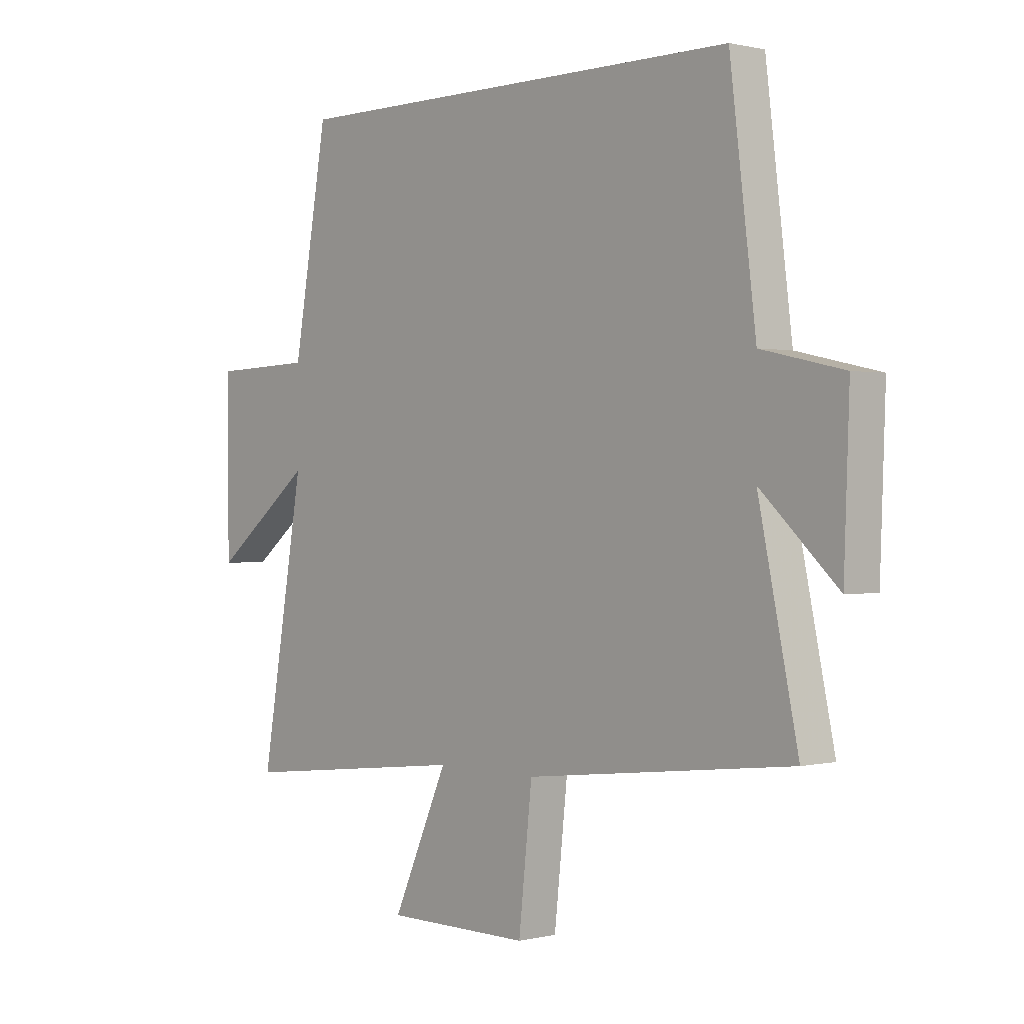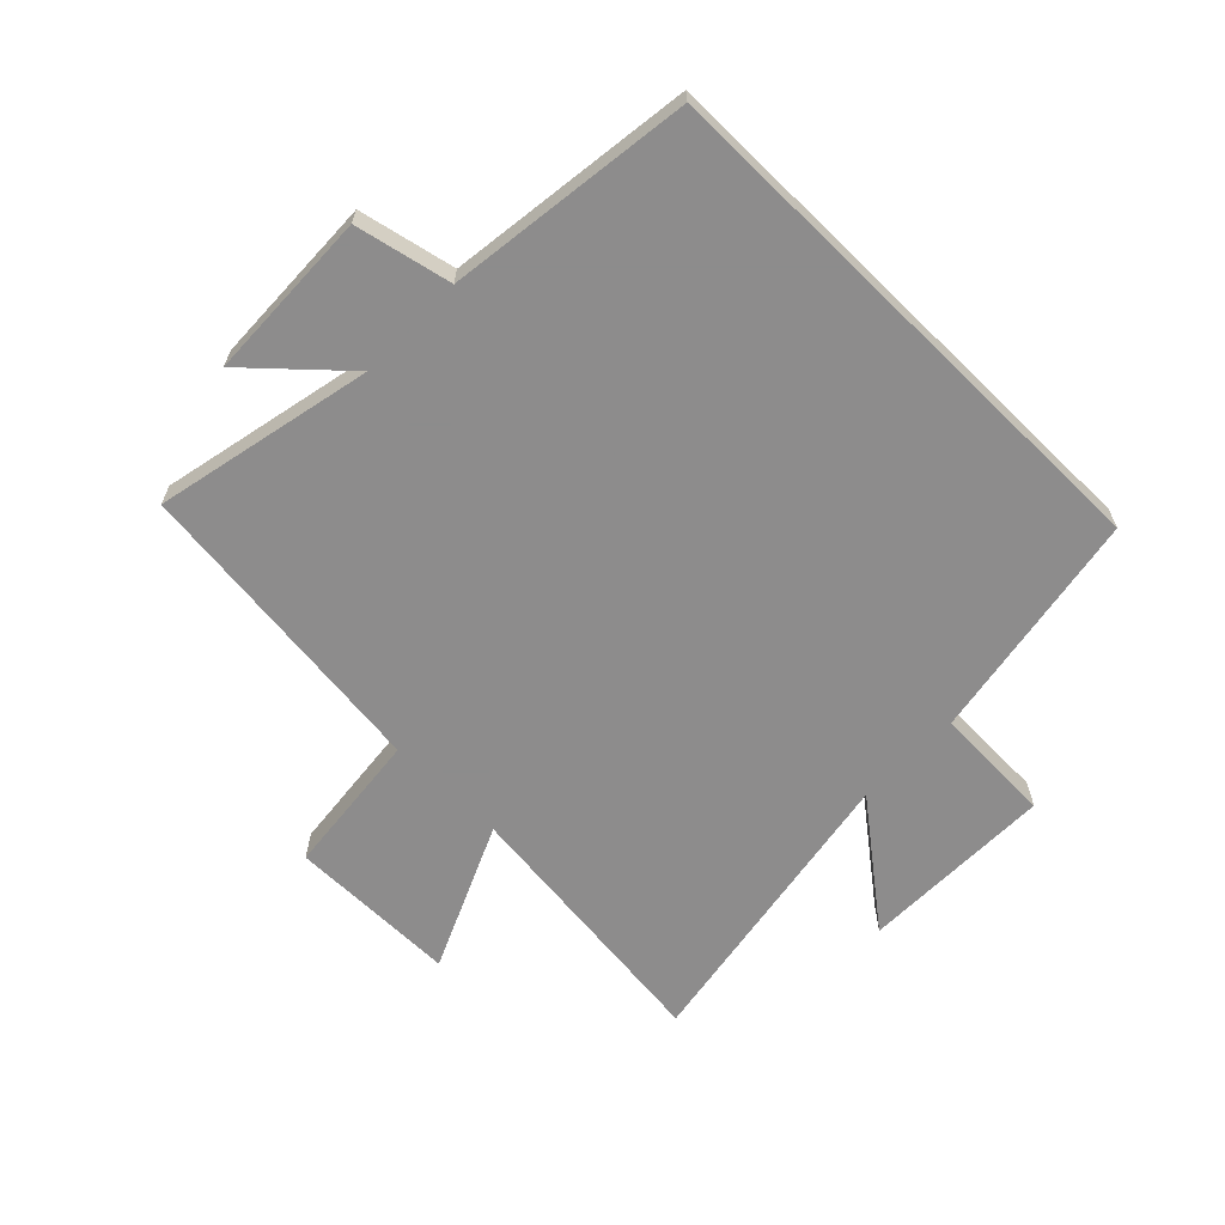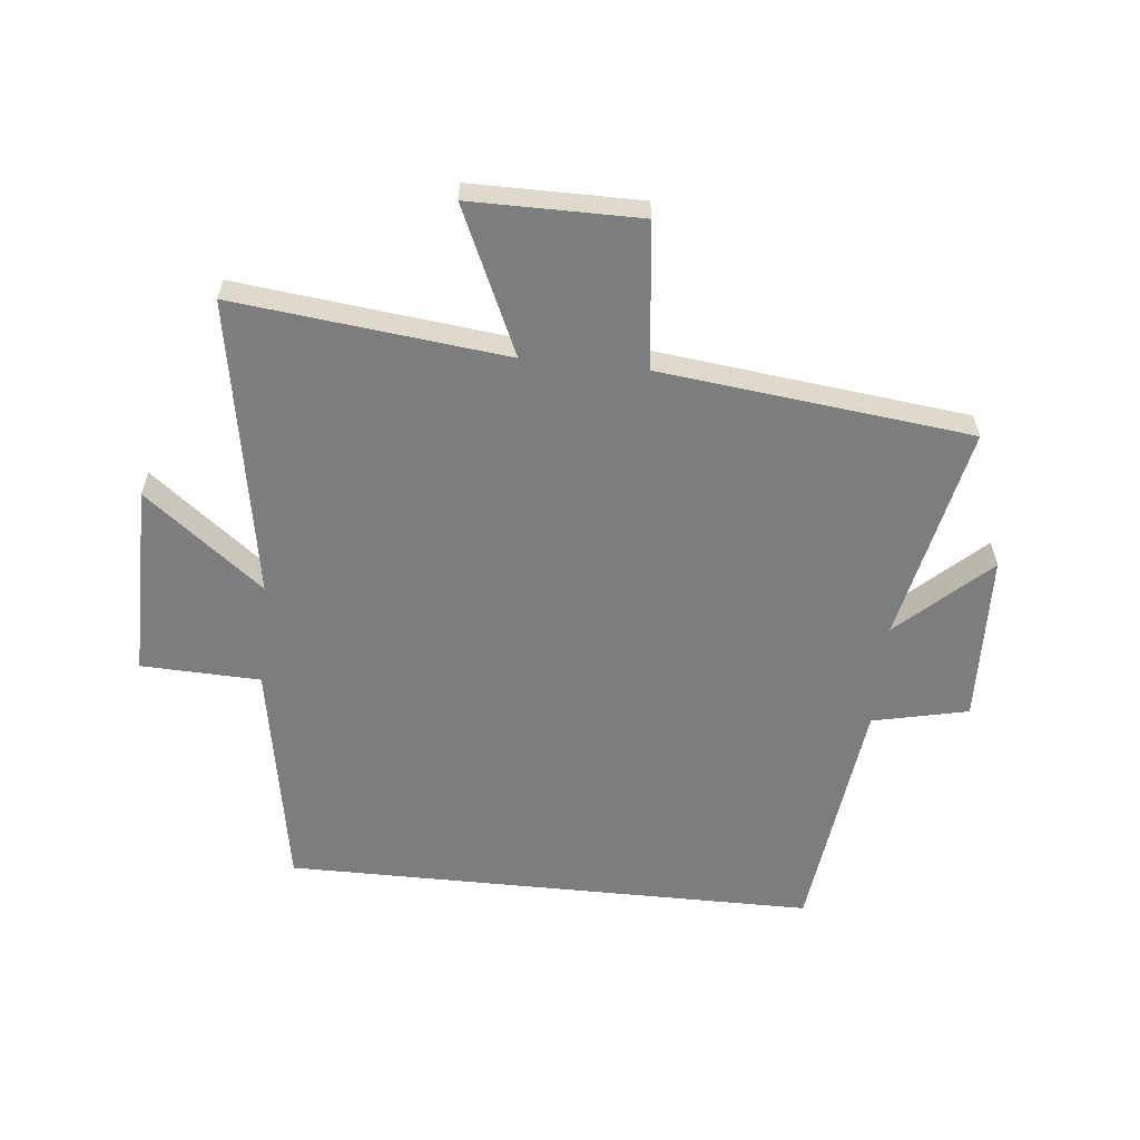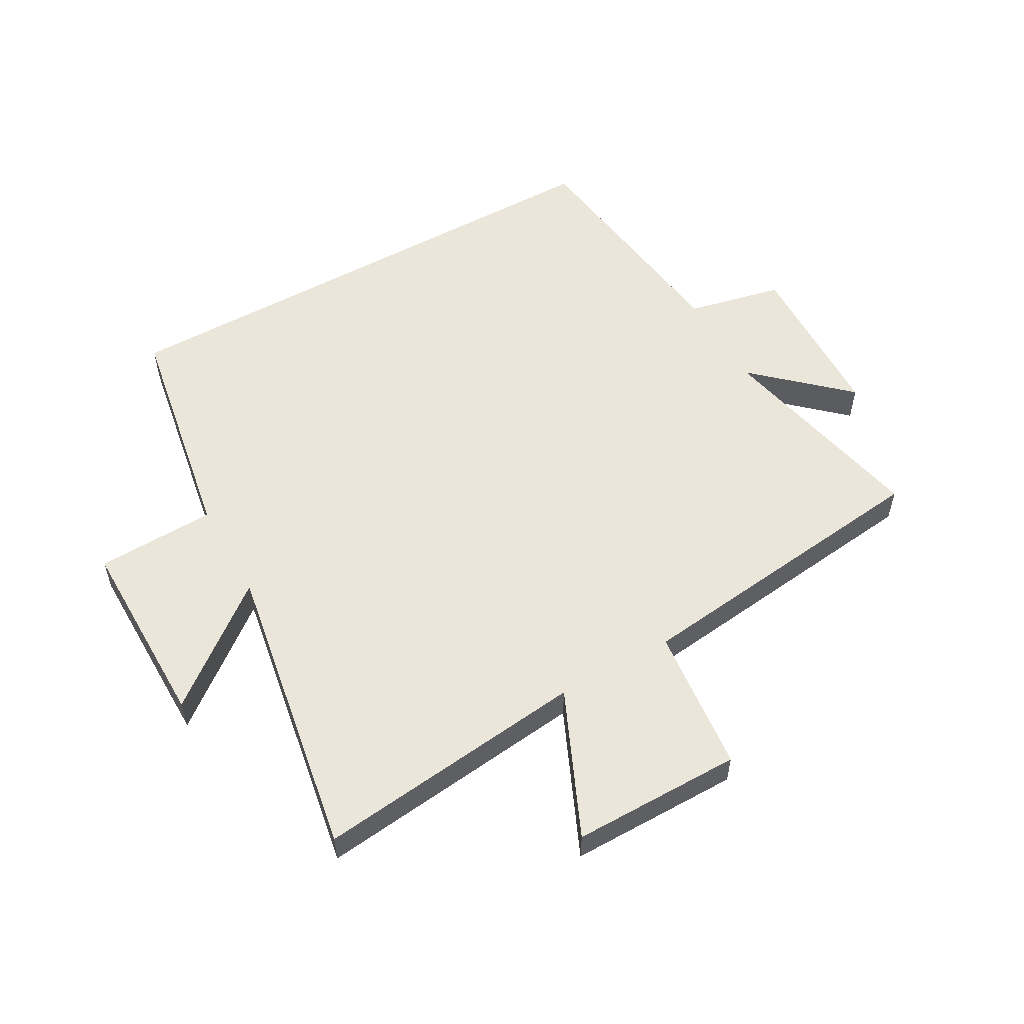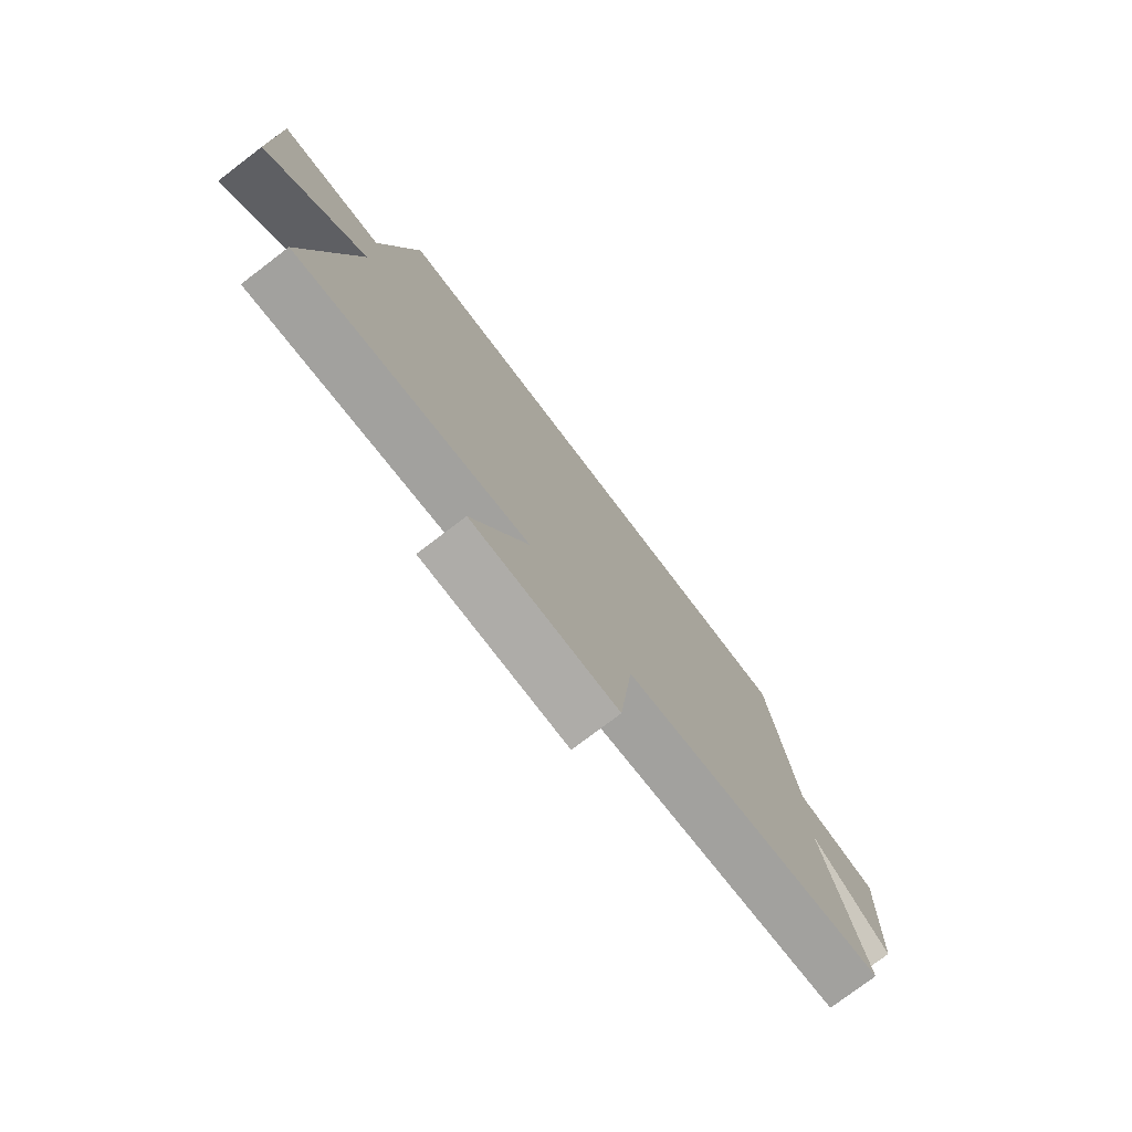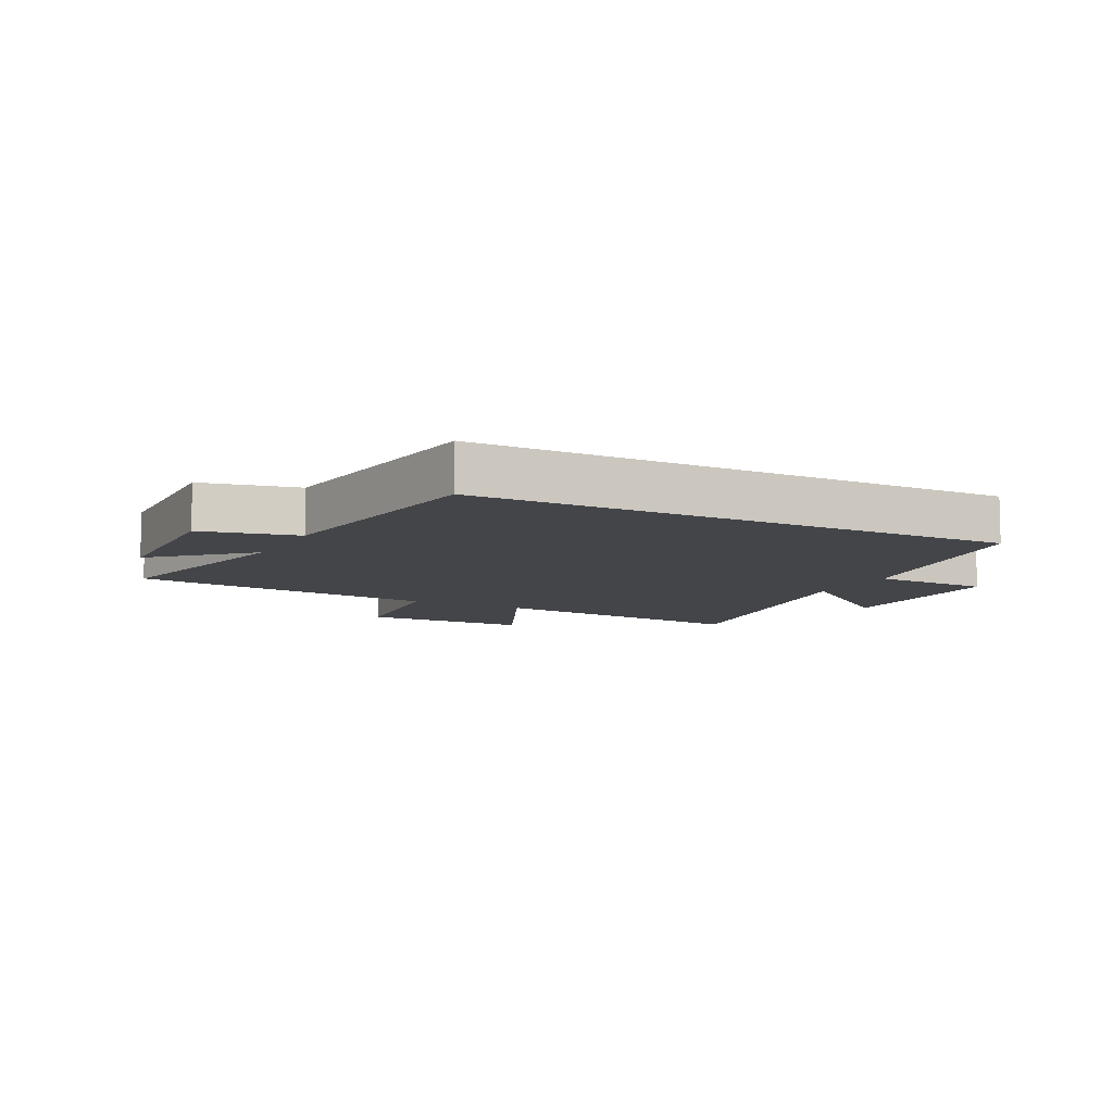
<metadata>
{"format":"obj","ext":"obj","renderer":"f3d","projection":"perspective","resolution":1024,"background":"white","views":[{"elev":0.6,"azim":-131.5,"up":"+Z"},{"elev":-64.3,"azim":-44.5,"up":"+Y"},{"elev":-59.0,"azim":174.2,"up":"+Y"},{"elev":55.0,"azim":150.5,"up":"+Y"},{"elev":-76.9,"azim":127.2,"up":"+Z"},{"elev":-8.6,"azim":-27.4,"up":"+Y"}]}
</metadata>
<code>
v 0.585 0.07 -0.551
v 0.136 0.07 -0.5
v 0.244 0.07 -0.74
v -0.036 0.07 -0.74
v -0.062 0.07 -0.5
v -0.576 0.07 -0.44
v -0.5 0.07 -0.081
v -0.648 0.07 -0.218
v -0.658 0.07 0.062
v -0.5 0.07 0.097
v -0.45 0.07 0.5
v 0.433 0.07 0.5
v 0.5 0.07 0.117
v 0.697 0.07 0.11
v 0.695 0.07 -0.21
v 0.5 0.07 -0.057
v 0.585 0 -0.551
v 0.136 0 -0.5
v 0.244 0 -0.74
v -0.036 0 -0.74
v -0.062 0 -0.5
v -0.576 0 -0.44
v -0.5 0 -0.081
v -0.648 0 -0.218
v -0.658 0 0.062
v -0.5 0 0.097
v -0.45 0 0.5
v 0.433 0 0.5
v 0.5 0 0.117
v 0.697 0 0.11
v 0.695 0 -0.21
v 0.5 0 -0.057
f 13 14 15 16
f 12 13 16
f 11 12 16
f 10 11 16
f 10 16 1 2
f 7 8 9 10
f 7 10 2 3
f 5 6 7
f 5 7 3
f 3 4 5
f 32 31 30 29
f 32 29 28
f 32 28 27
f 32 27 26
f 18 17 32 26
f 26 25 24 23
f 19 18 26 23
f 23 22 21
f 19 23 21
f 21 20 19
f 1 17 18 2
f 2 18 19 3
f 3 19 20 4
f 4 20 21 5
f 5 21 22 6
f 6 22 23 7
f 7 23 24 8
f 8 24 25 9
f 9 25 26 10
f 10 26 27 11
f 11 27 28 12
f 12 28 29 13
f 13 29 30 14
f 14 30 31 15
f 15 31 32 16
f 16 32 17 1

</code>
